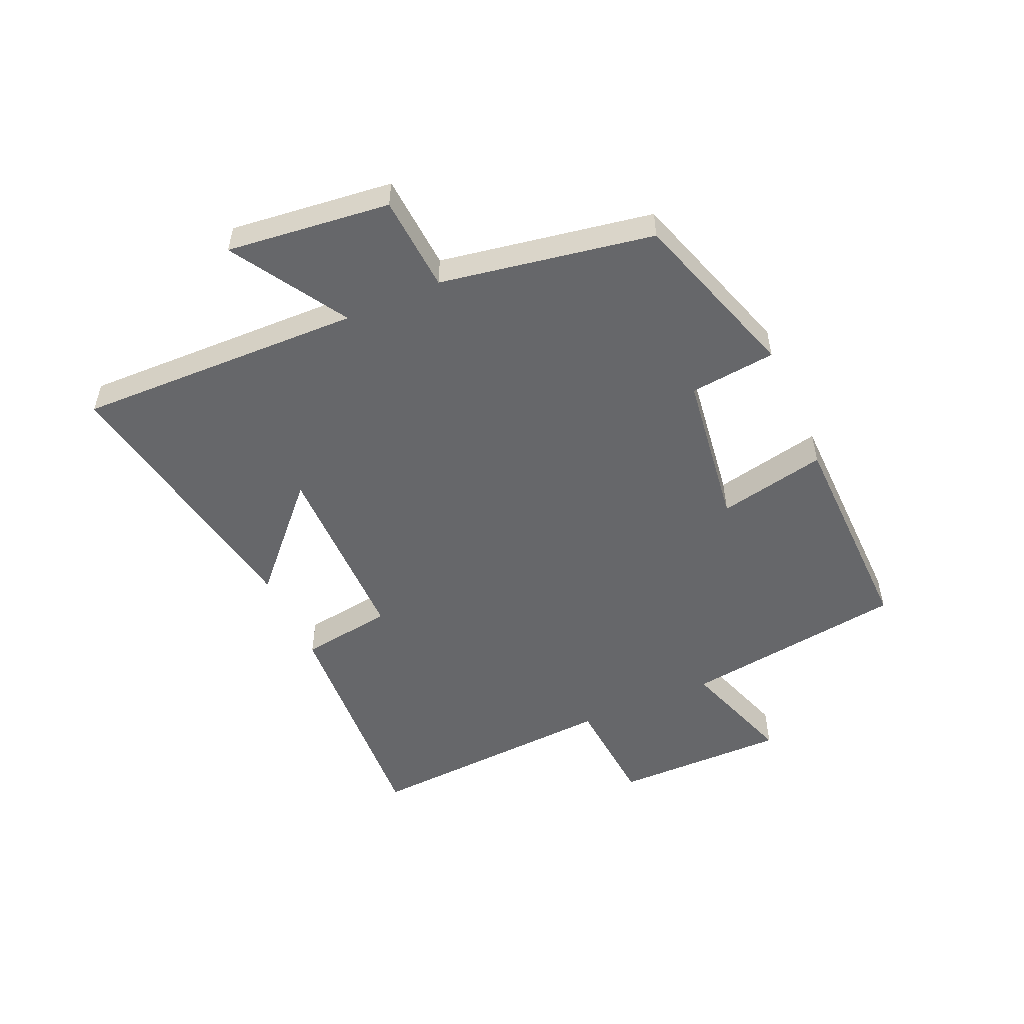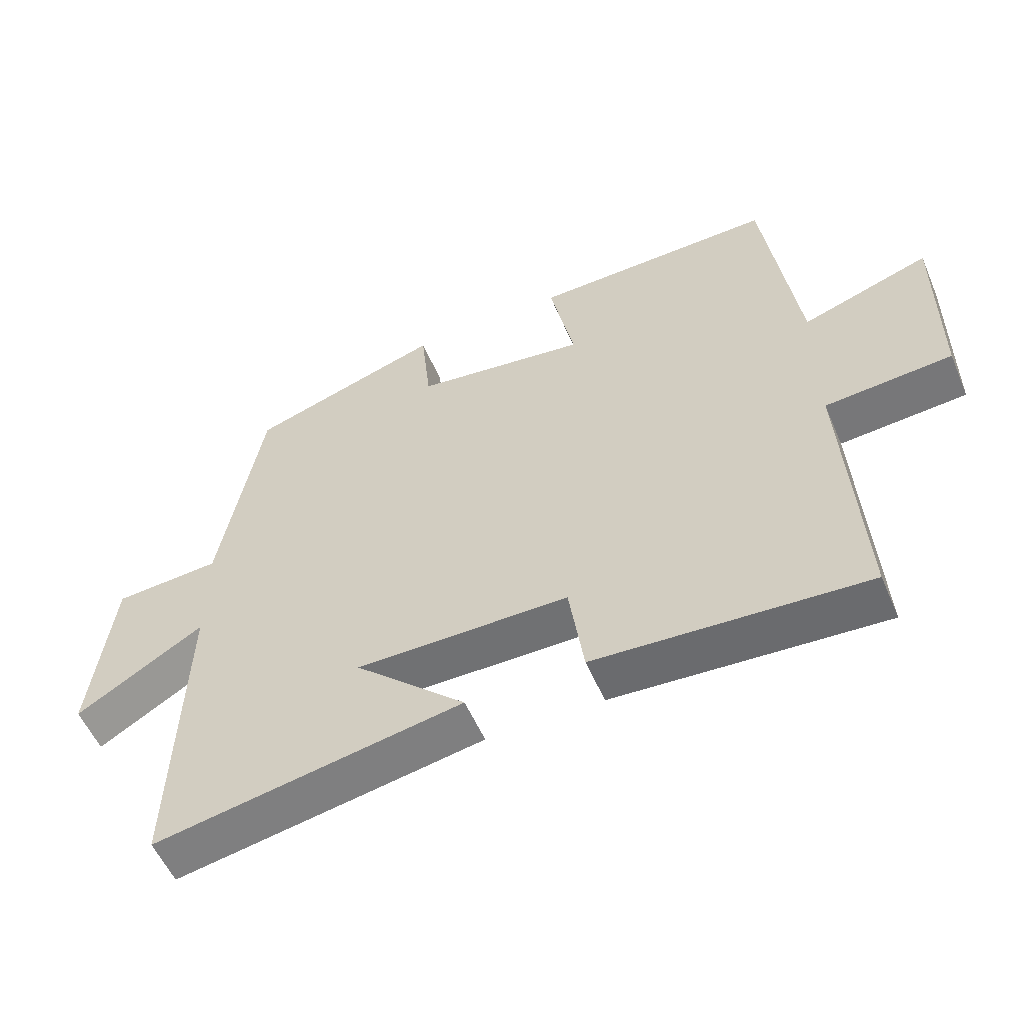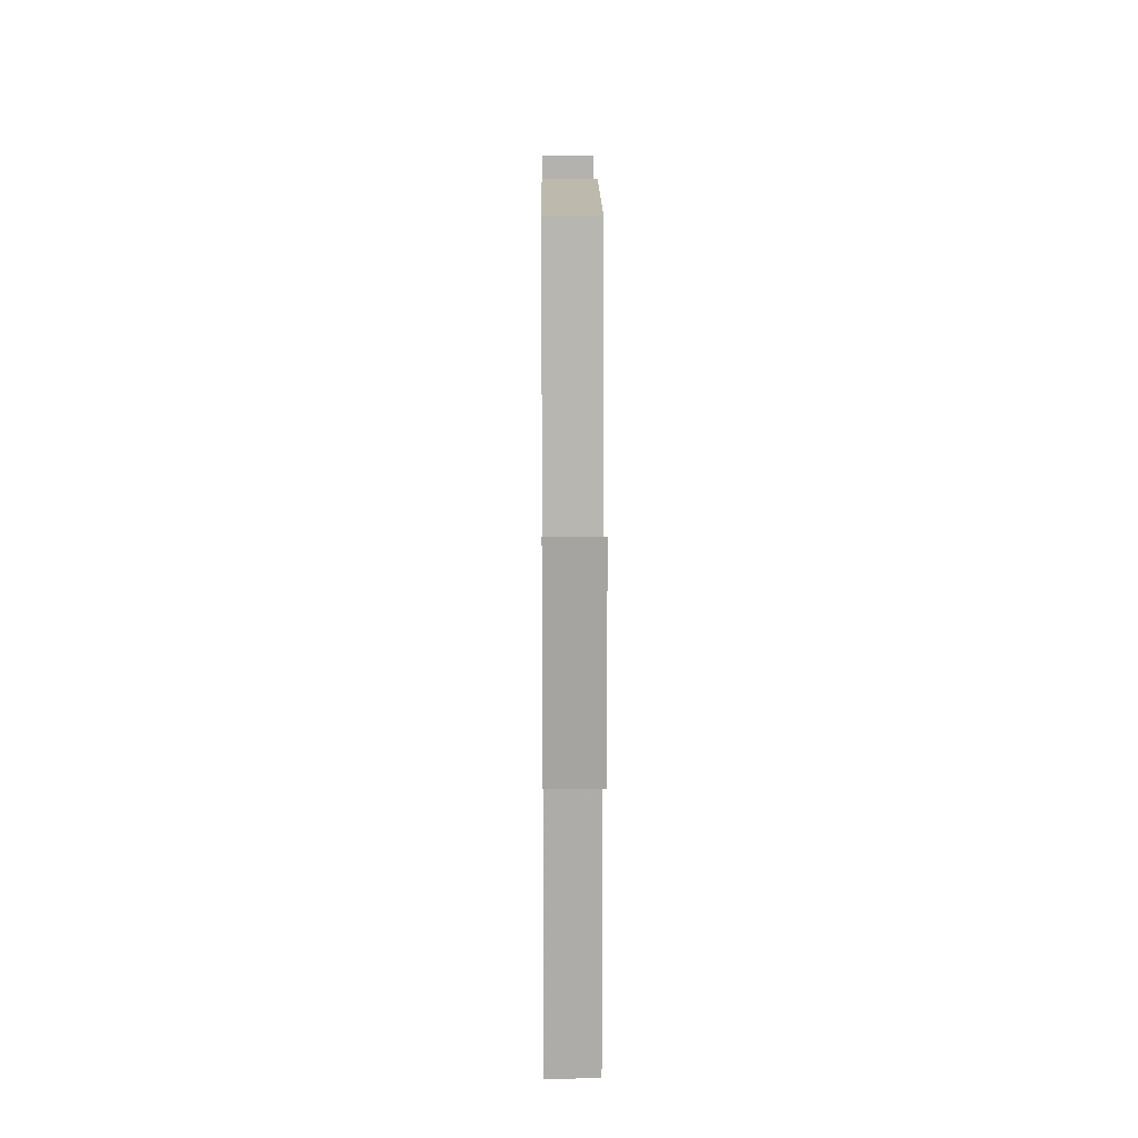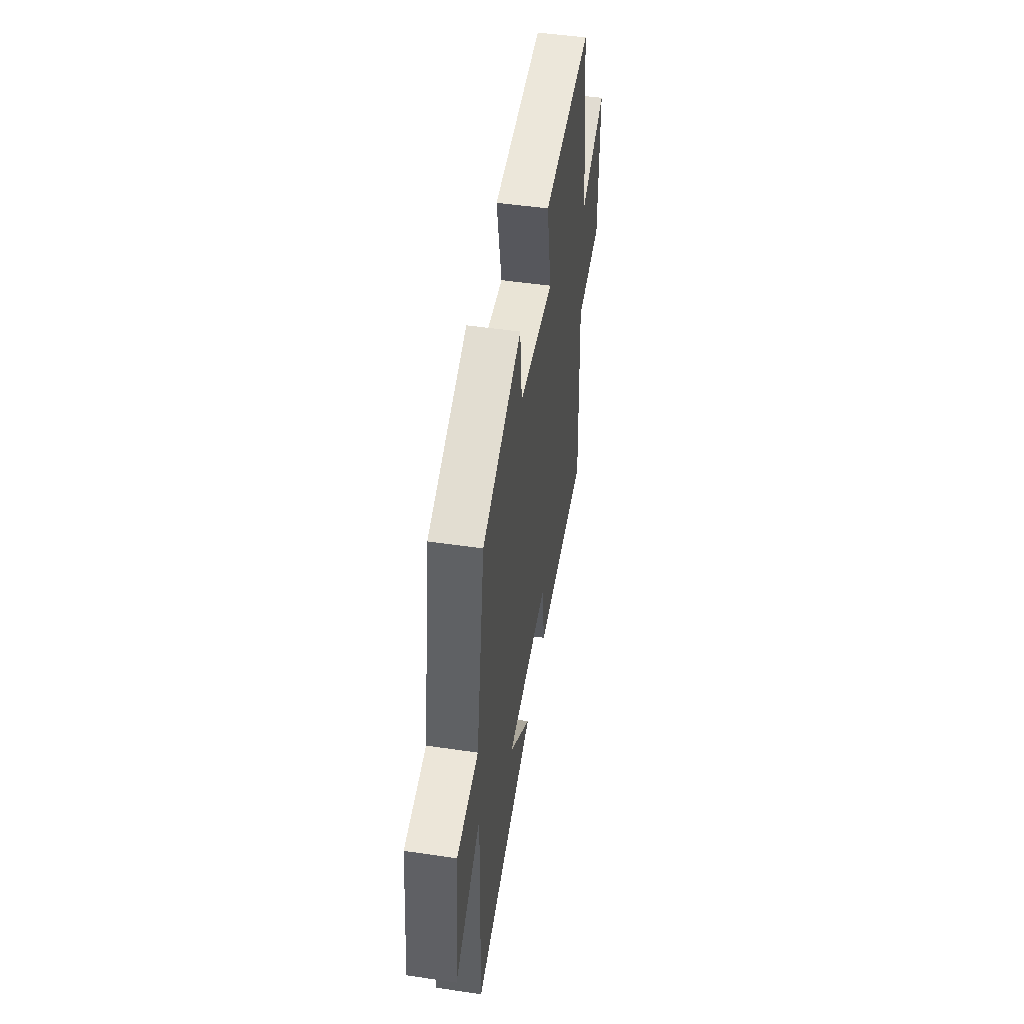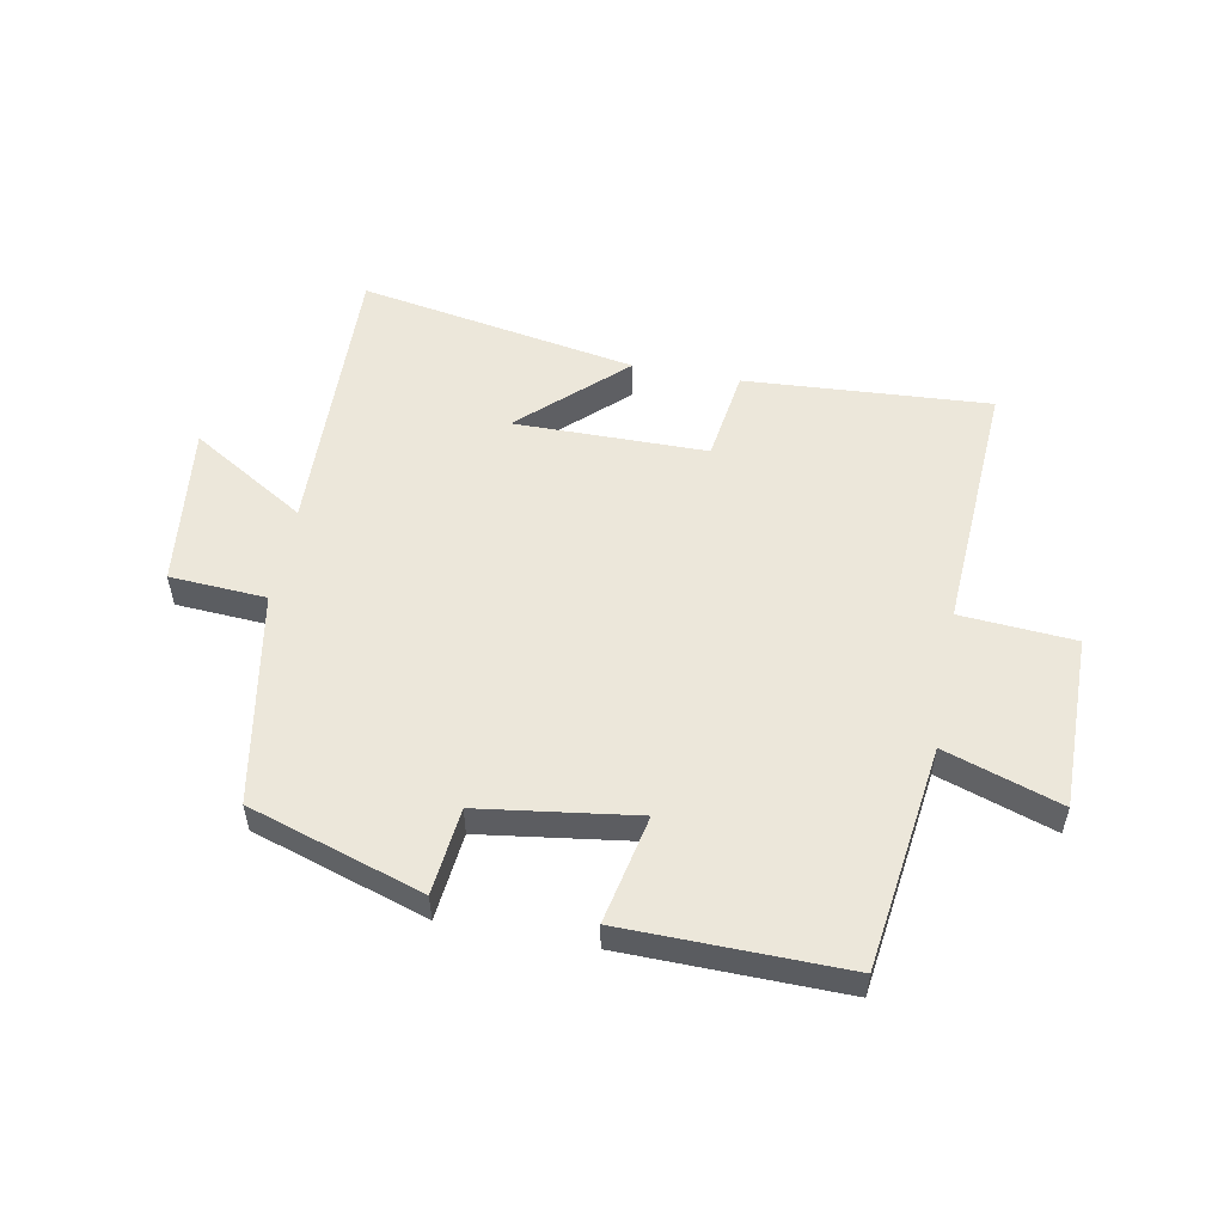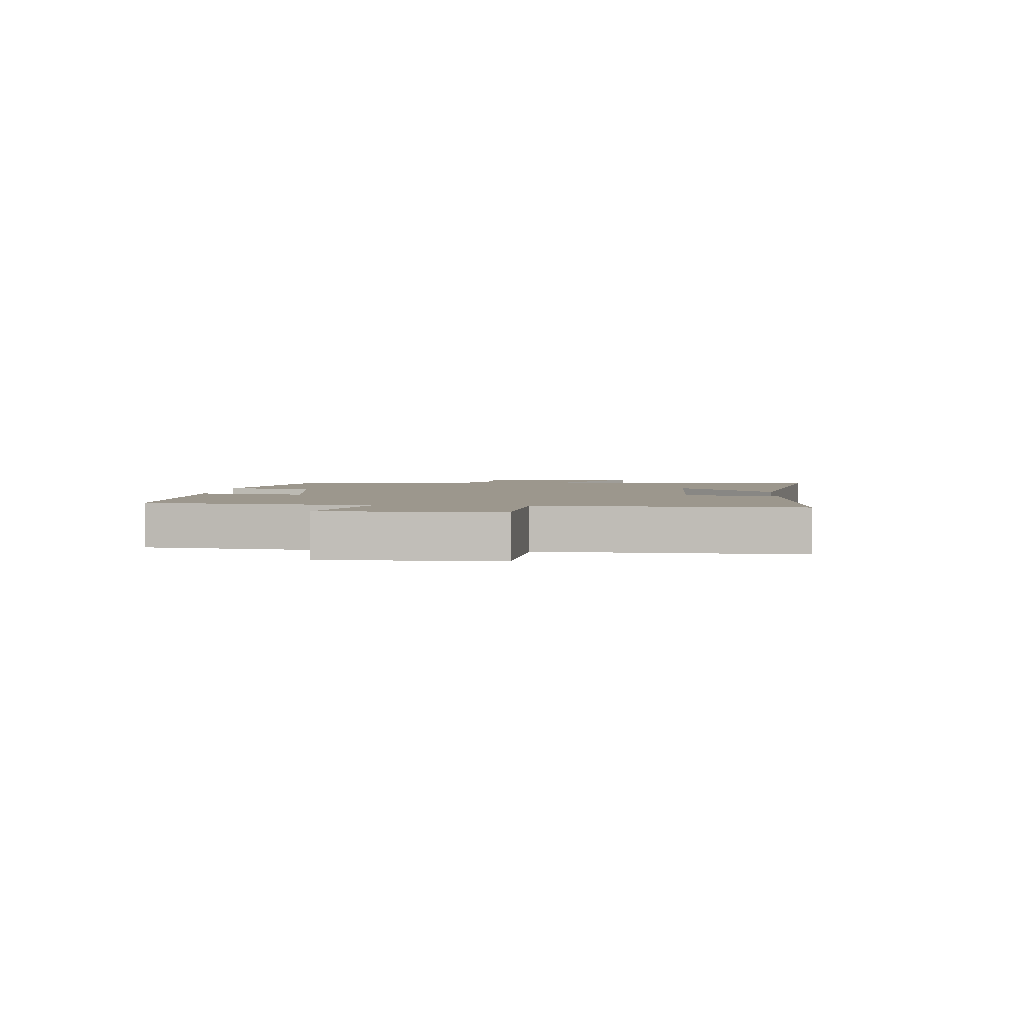
<metadata>
{"format":"obj","ext":"obj","renderer":"f3d","projection":"perspective","resolution":1024,"background":"white","views":[{"elev":-52.2,"azim":-65.9,"up":"+Y"},{"elev":-55.3,"azim":23.1,"up":"+Z"},{"elev":16.3,"azim":89.5,"up":"+Z"},{"elev":49.7,"azim":-80.8,"up":"+Z"},{"elev":53.7,"azim":10.7,"up":"+Y"},{"elev":2.9,"azim":94.3,"up":"+Y"}]}
</metadata>
<code>
v -0.514 0.07 -0.582
v -0.5 0.07 -0.108
v -0.691 0.07 -0.224
v -0.659 0.07 0.046
v -0.5 0.07 0.056
v -0.437 0.07 0.408
v -0.15 0.07 0.5
v -0.135 0.07 0.357
v 0.123 0.07 0.321
v 0.086 0.07 0.5
v 0.45 0.07 0.506
v 0.5 0.07 0.136
v 0.691 0.07 0.2
v 0.689 0.07 -0.088
v 0.5 0.07 -0.102
v 0.524 0.07 -0.526
v 0.12 0.07 -0.5
v 0.098 0.07 -0.346
v -0.22 0.07 -0.344
v -0.054 0.07 -0.5
v -0.514 0 -0.582
v -0.5 0 -0.108
v -0.691 0 -0.224
v -0.659 0 0.046
v -0.5 0 0.056
v -0.437 0 0.408
v -0.15 0 0.5
v -0.135 0 0.357
v 0.123 0 0.321
v 0.086 0 0.5
v 0.45 0 0.506
v 0.5 0 0.136
v 0.691 0 0.2
v 0.689 0 -0.088
v 0.5 0 -0.102
v 0.524 0 -0.526
v 0.12 0 -0.5
v 0.098 0 -0.346
v -0.22 0 -0.344
v -0.054 0 -0.5
f 19 20 1 2
f 18 19 2
f 15 16 17 18
f 15 18 2
f 12 13 14 15
f 12 15 2
f 9 10 11 12
f 8 9 12 2
f 5 6 7 8
f 5 8 2 3
f 3 4 5
f 22 21 40 39
f 22 39 38
f 38 37 36 35
f 22 38 35
f 35 34 33 32
f 22 35 32
f 32 31 30 29
f 22 32 29 28
f 28 27 26 25
f 23 22 28 25
f 25 24 23
f 1 21 22 2
f 2 22 23 3
f 3 23 24 4
f 4 24 25 5
f 5 25 26 6
f 6 26 27 7
f 7 27 28 8
f 8 28 29 9
f 9 29 30 10
f 10 30 31 11
f 11 31 32 12
f 12 32 33 13
f 13 33 34 14
f 14 34 35 15
f 15 35 36 16
f 16 36 37 17
f 17 37 38 18
f 18 38 39 19
f 19 39 40 20
f 20 40 21 1

</code>
